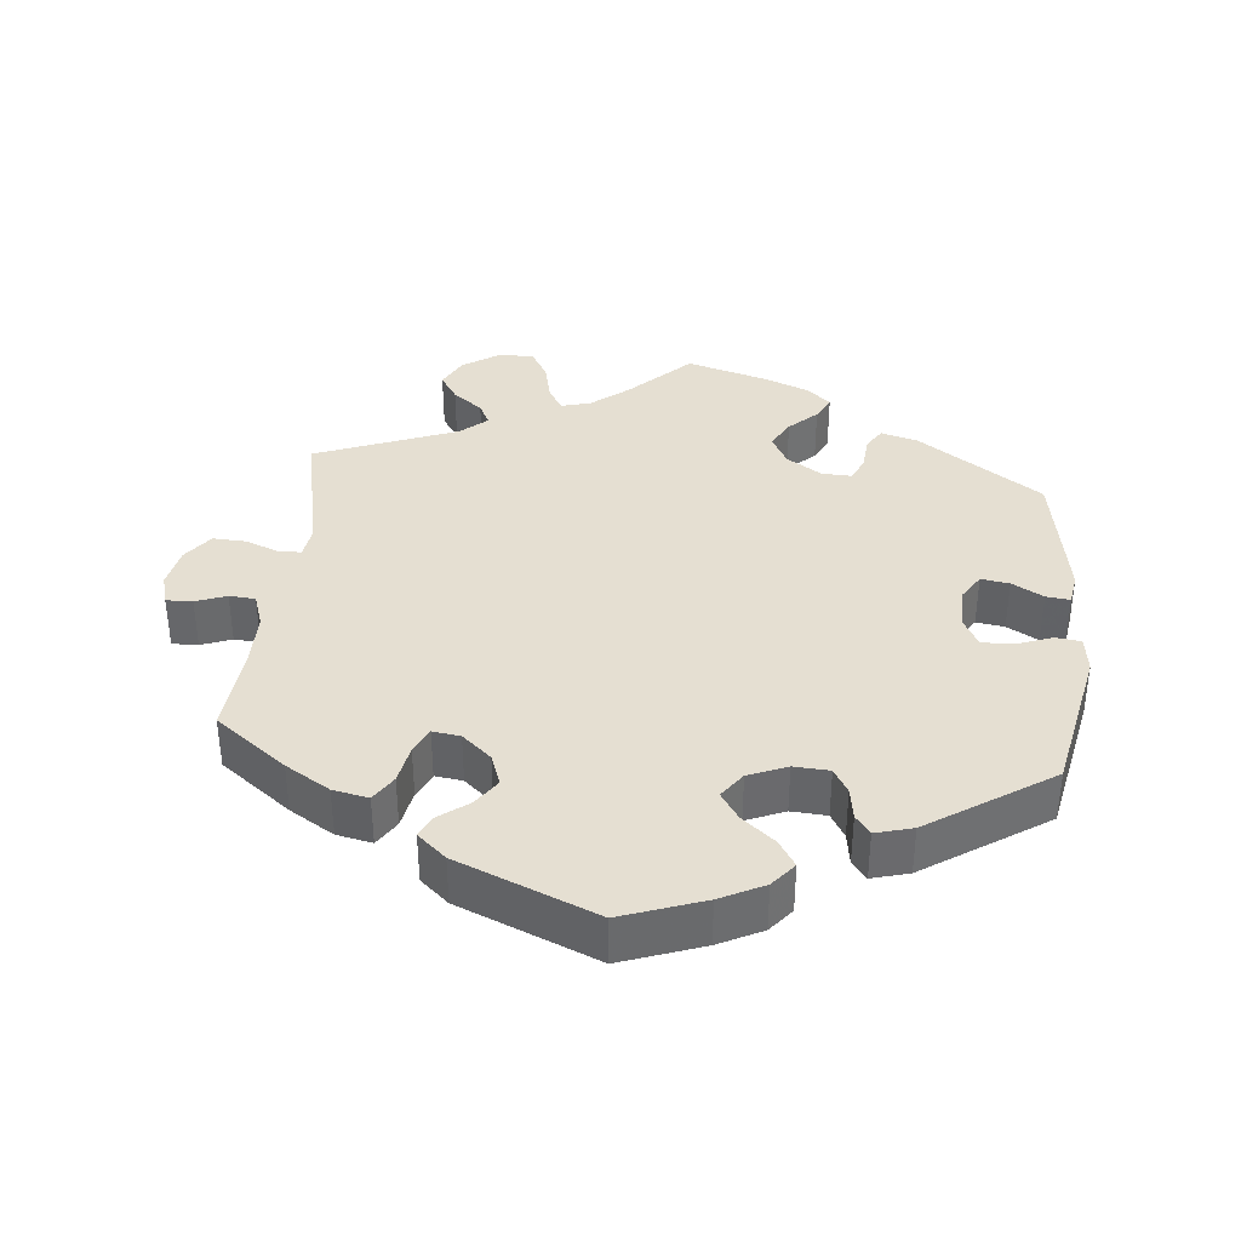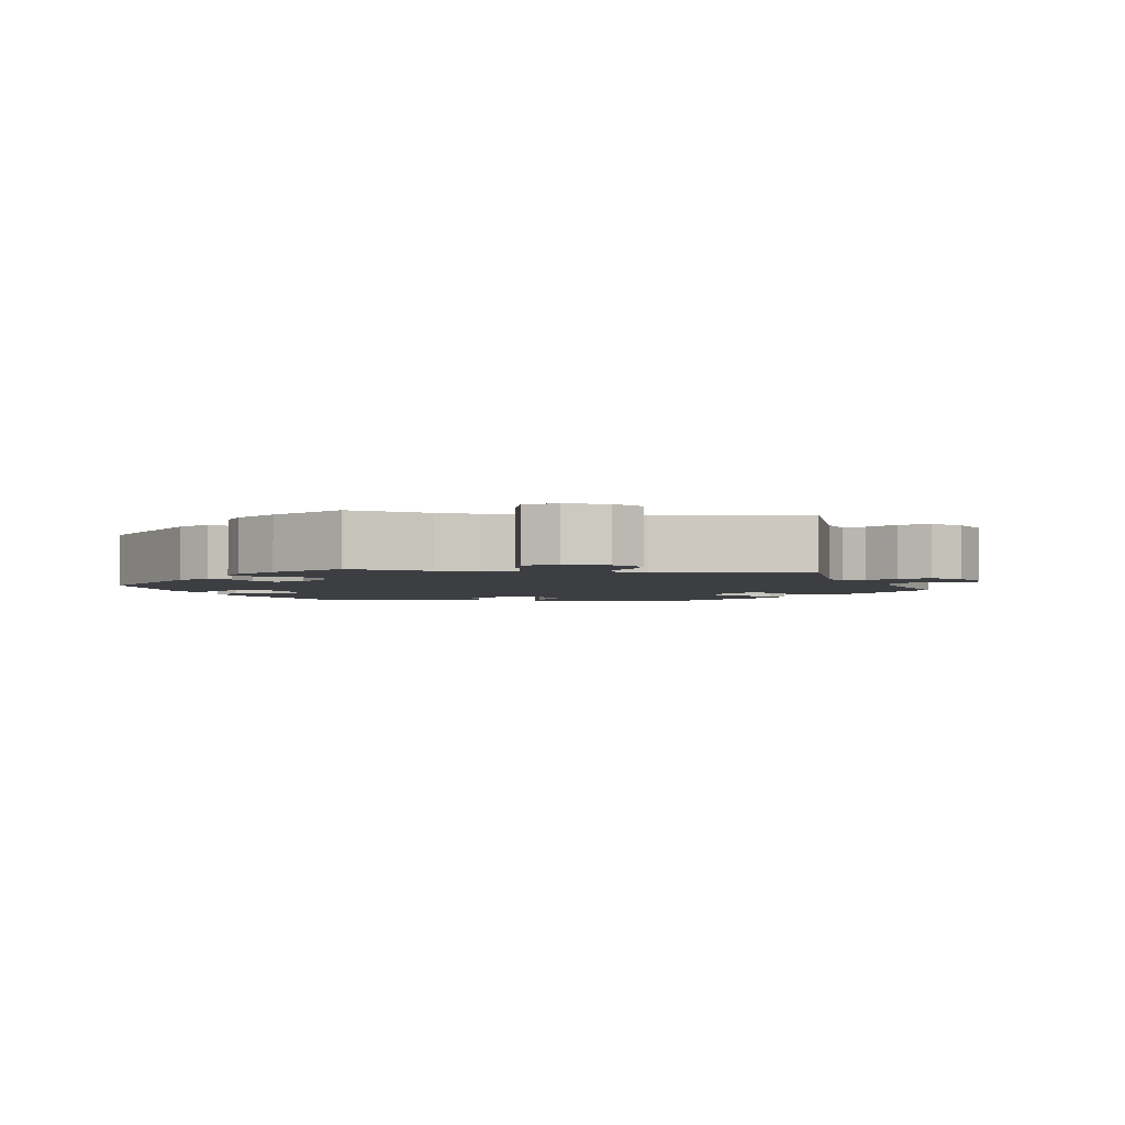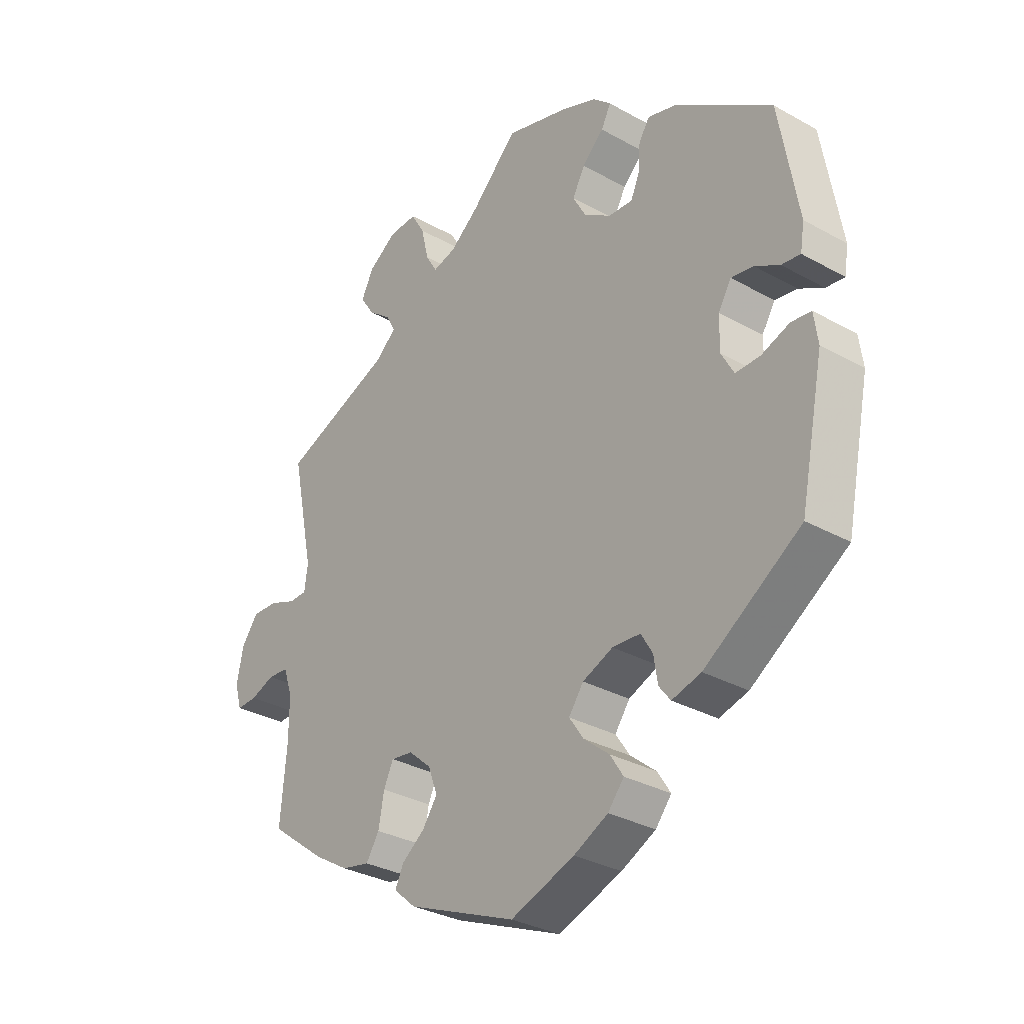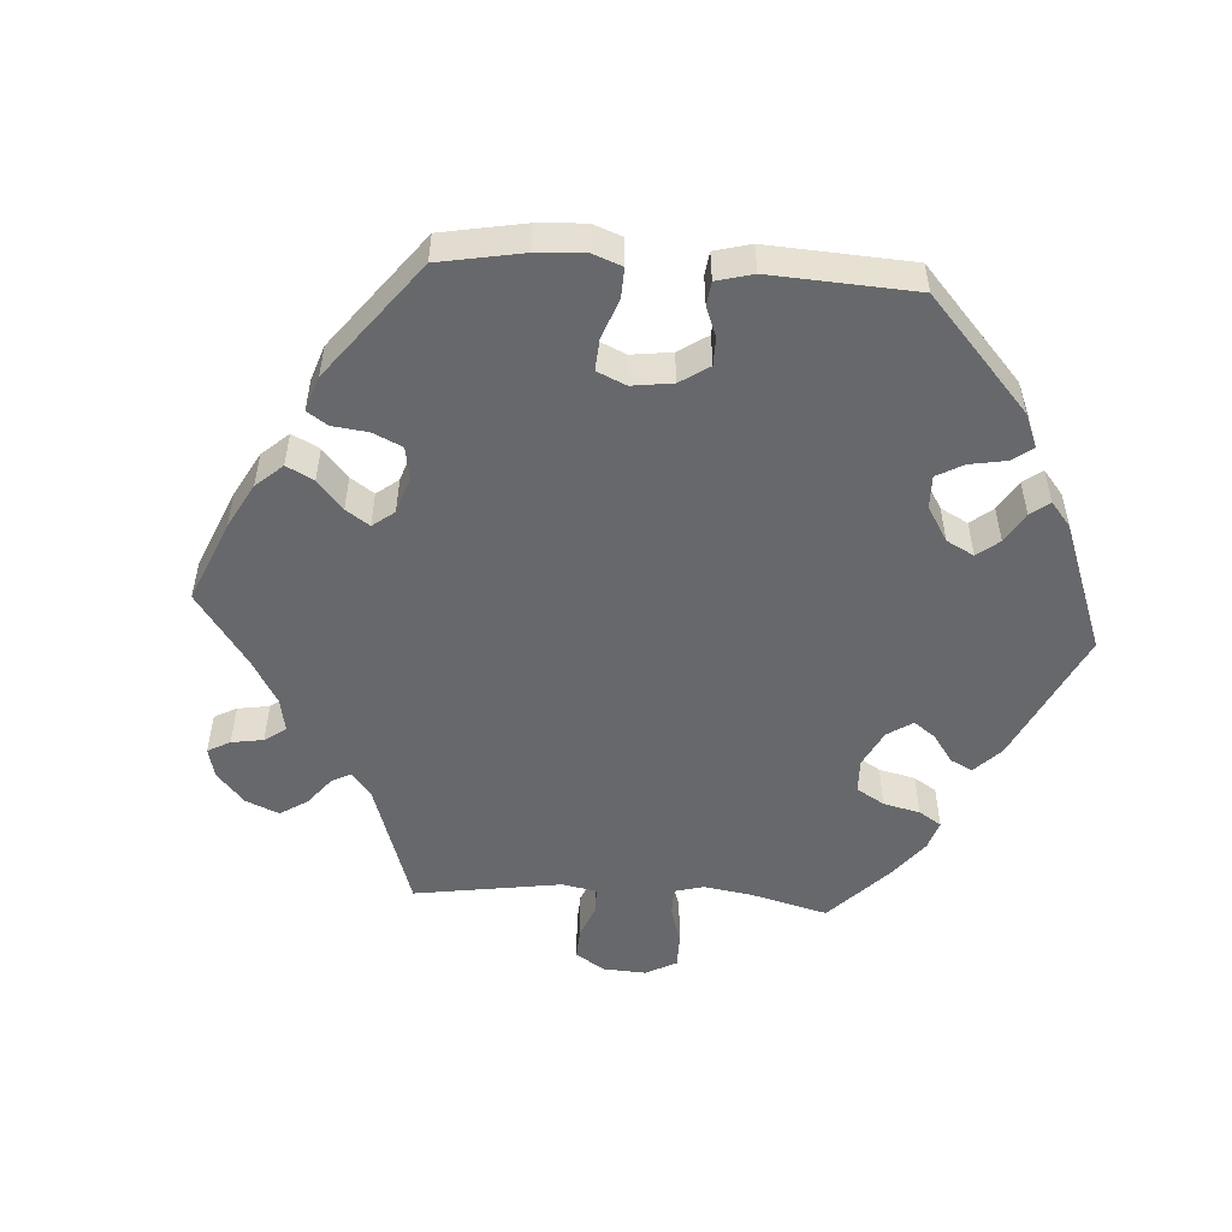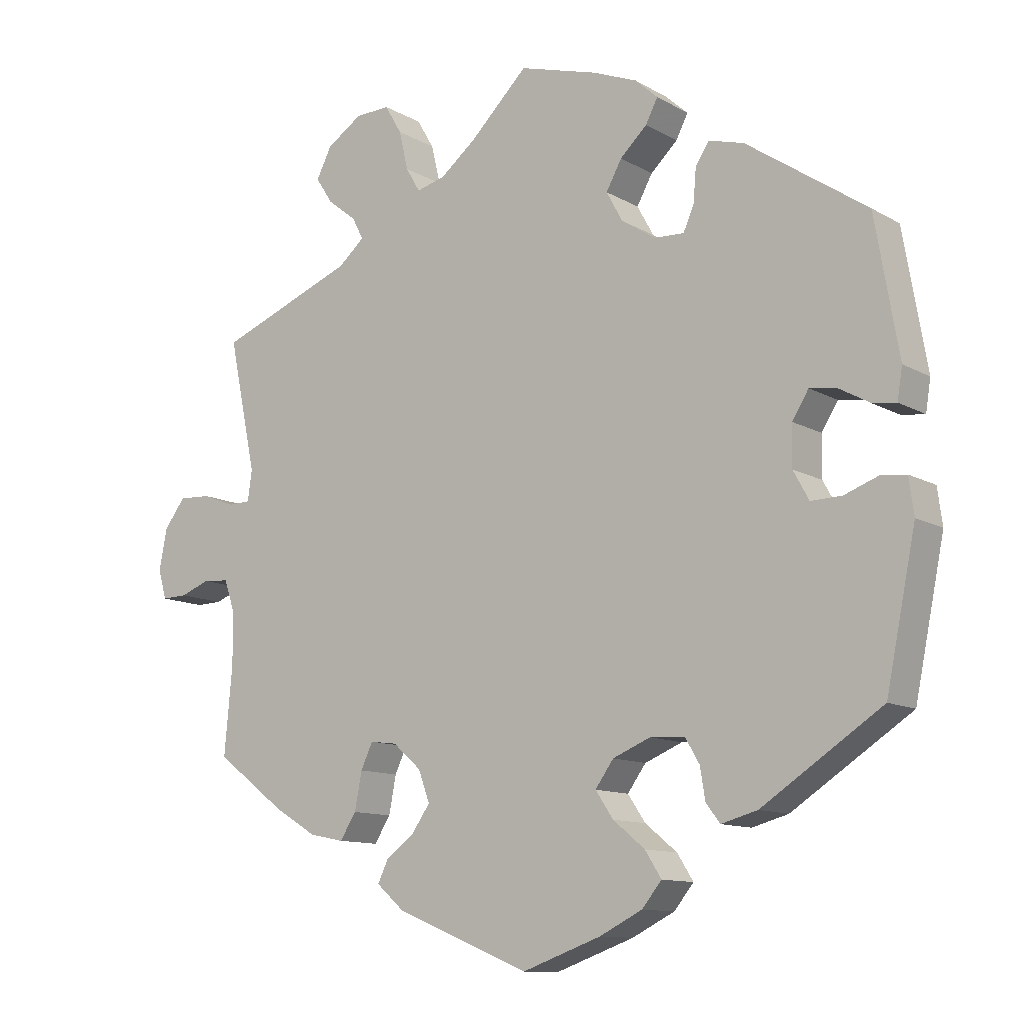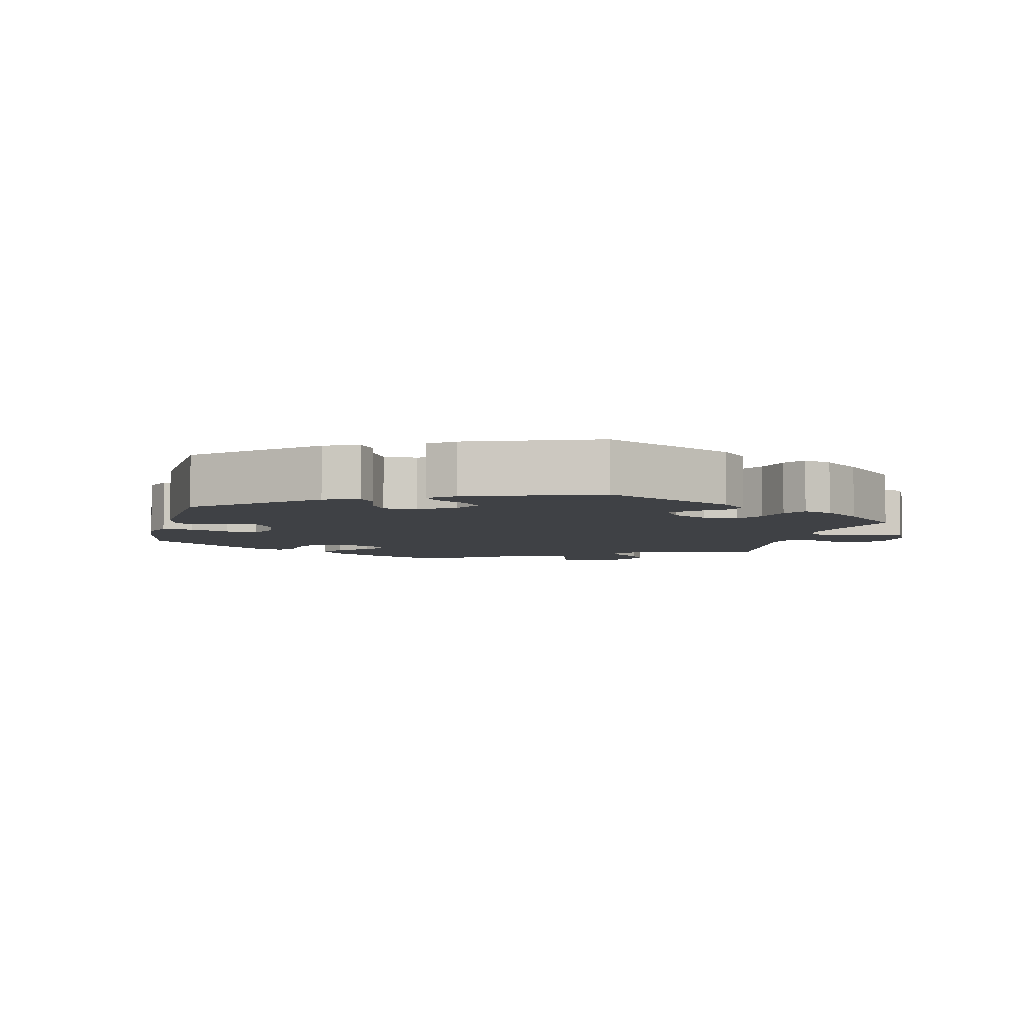
<metadata>
{"format":"obj","ext":"obj","renderer":"f3d","projection":"perspective","resolution":1024,"background":"white","views":[{"elev":37.3,"azim":-174.4,"up":"+Y"},{"elev":-3.0,"azim":22.4,"up":"+Y"},{"elev":-31.6,"azim":-128.3,"up":"+Z"},{"elev":-52.3,"azim":-153.9,"up":"+Y"},{"elev":-11.4,"azim":-143.6,"up":"+Z"},{"elev":-5.4,"azim":-73.6,"up":"+Y"}]}
</metadata>
<code>
v 0.462 0.07 0.103
v 0.468 0.07 0.06
v 0.499 0.07 0.059
v 0.546 0.07 0.077
v 0.591 0.07 0.079
v 0.621 0.07 0.039
v 0.632 0.07 -0.018
v 0.62 0.07 -0.06
v 0.584 0.07 -0.059
v 0.542 0.07 -0.043
v 0.506 0.07 -0.046
v 0.49 0.07 -0.092
v 0.49 0.07 -0.165
v 0.501 0.07 -0.288
v 0.403 0.07 -0.362
v 0.342 0.07 -0.399
v 0.293 0.07 -0.409
v 0.27 0.07 -0.373
v 0.26 0.07 -0.32
v 0.243 0.07 -0.284
v 0.205 0.07 -0.289
v 0.165 0.07 -0.324
v 0.149 0.07 -0.368
v 0.175 0.07 -0.405
v 0.215 0.07 -0.435
v 0.23 0.07 -0.466
v 0.191 0.07 -0.5
v 0.001 0.07 -0.578
v -0.111 0.07 -0.538
v -0.171 0.07 -0.508
v -0.199 0.07 -0.474
v -0.176 0.07 -0.438
v -0.131 0.07 -0.401
v -0.106 0.07 -0.364
v -0.132 0.07 -0.328
v -0.185 0.07 -0.306
v -0.234 0.07 -0.309
v -0.254 0.07 -0.343
v -0.261 0.07 -0.387
v -0.281 0.07 -0.413
v -0.332 0.07 -0.399
v -0.501 0.07 -0.288
v -0.543 0.07 -0.083
v -0.536 0.07 -0.032
v -0.501 0.07 -0.028
v -0.452 0.07 -0.046
v -0.409 0.07 -0.047
v -0.387 0.07 -0.007
v -0.388 0.07 0.05
v -0.411 0.07 0.087
v -0.45 0.07 0.081
v -0.493 0.07 0.057
v -0.526 0.07 0.053
v -0.533 0.07 0.097
v -0.5 0.07 0.289
v -0.33 0.07 0.405
v -0.28 0.07 0.419
v -0.261 0.07 0.39
v -0.257 0.07 0.342
v -0.242 0.07 0.308
v -0.2 0.07 0.31
v -0.152 0.07 0.341
v -0.129 0.07 0.383
v -0.151 0.07 0.423
v -0.189 0.07 0.459
v -0.206 0.07 0.492
v -0.174 0.07 0.521
v -0.111 0.07 0.546
v 0 0.07 0.578
v 0.081 0.07 0.498
v 0.132 0.07 0.457
v 0.173 0.07 0.446
v 0.193 0.07 0.48
v 0.206 0.07 0.535
v 0.23 0.07 0.576
v 0.279 0.07 0.574
v 0.329 0.07 0.541
v 0.351 0.07 0.498
v 0.327 0.07 0.461
v 0.286 0.07 0.429
v 0.27 0.07 0.398
v 0.307 0.07 0.366
v 0.501 0.07 0.29
v 0.462 0 0.103
v 0.468 0 0.06
v 0.499 0 0.059
v 0.546 0 0.077
v 0.591 0 0.079
v 0.621 0 0.039
v 0.632 0 -0.018
v 0.62 0 -0.06
v 0.584 0 -0.059
v 0.542 0 -0.043
v 0.506 0 -0.046
v 0.49 0 -0.092
v 0.49 0 -0.165
v 0.501 0 -0.288
v 0.403 0 -0.362
v 0.342 0 -0.399
v 0.293 0 -0.409
v 0.27 0 -0.373
v 0.26 0 -0.32
v 0.243 0 -0.284
v 0.205 0 -0.289
v 0.165 0 -0.324
v 0.149 0 -0.368
v 0.175 0 -0.405
v 0.215 0 -0.435
v 0.23 0 -0.466
v 0.191 0 -0.5
v 0.001 0 -0.578
v -0.111 0 -0.538
v -0.171 0 -0.508
v -0.199 0 -0.474
v -0.176 0 -0.438
v -0.131 0 -0.401
v -0.106 0 -0.364
v -0.132 0 -0.328
v -0.185 0 -0.306
v -0.234 0 -0.309
v -0.254 0 -0.343
v -0.261 0 -0.387
v -0.281 0 -0.413
v -0.332 0 -0.399
v -0.501 0 -0.288
v -0.543 0 -0.083
v -0.536 0 -0.032
v -0.501 0 -0.028
v -0.452 0 -0.046
v -0.409 0 -0.047
v -0.387 0 -0.007
v -0.388 0 0.05
v -0.411 0 0.087
v -0.45 0 0.081
v -0.493 0 0.057
v -0.526 0 0.053
v -0.533 0 0.097
v -0.5 0 0.289
v -0.33 0 0.405
v -0.28 0 0.419
v -0.261 0 0.39
v -0.257 0 0.342
v -0.242 0 0.308
v -0.2 0 0.31
v -0.152 0 0.341
v -0.129 0 0.383
v -0.151 0 0.423
v -0.189 0 0.459
v -0.206 0 0.492
v -0.174 0 0.521
v -0.111 0 0.546
v 0 0 0.578
v 0.081 0 0.498
v 0.132 0 0.457
v 0.173 0 0.446
v 0.193 0 0.48
v 0.206 0 0.535
v 0.23 0 0.576
v 0.279 0 0.574
v 0.329 0 0.541
v 0.351 0 0.498
v 0.327 0 0.461
v 0.286 0 0.429
v 0.27 0 0.398
v 0.307 0 0.366
v 0.501 0 0.29
f 82 83 1
f 81 82 1 2
f 77 78 79 80
f 77 80 81
f 76 77 81
f 73 74 75 76
f 72 73 76 81
f 71 72 81 2
f 67 68 69 70
f 67 70 71 2
f 64 65 66 67
f 63 64 67 2
f 56 57 58 59
f 56 59 60
f 55 56 60
f 54 55 60 61
f 51 52 53 54
f 50 51 54 61
f 43 44 45 46
f 43 46 47
f 42 43 47
f 41 42 47 48
f 38 39 40 41
f 37 38 41 48
f 30 31 32 33
f 30 33 34
f 29 30 34
f 28 29 34
f 27 28 34
f 24 25 26 27
f 23 24 27 34
f 22 23 34 35
f 16 17 18 19
f 16 19 20
f 13 14 15 16
f 12 13 16 20
f 11 12 20 21
f 7 8 9 10
f 7 10 11
f 6 7 11
f 3 4 5 6
f 2 3 6 11
f 62 63 2 11
f 49 50 61 62
f 36 37 48 49
f 21 22 35 36
f 36 49 62
f 11 21 36 62
f 84 166 165
f 85 84 165 164
f 163 162 161 160
f 164 163 160
f 164 160 159
f 159 158 157 156
f 164 159 156 155
f 85 164 155 154
f 153 152 151 150
f 85 154 153 150
f 150 149 148 147
f 85 150 147 146
f 142 141 140 139
f 143 142 139
f 143 139 138
f 144 143 138 137
f 137 136 135 134
f 144 137 134 133
f 129 128 127 126
f 130 129 126
f 130 126 125
f 131 130 125 124
f 124 123 122 121
f 131 124 121 120
f 116 115 114 113
f 117 116 113
f 117 113 112
f 117 112 111
f 117 111 110
f 110 109 108 107
f 117 110 107 106
f 118 117 106 105
f 102 101 100 99
f 103 102 99
f 99 98 97 96
f 103 99 96 95
f 104 103 95 94
f 93 92 91 90
f 94 93 90
f 94 90 89
f 89 88 87 86
f 94 89 86 85
f 94 85 146 145
f 145 144 133 132
f 132 131 120 119
f 119 118 105 104
f 145 132 119
f 145 119 104 94
f 1 84 85 2
f 2 85 86 3
f 3 86 87 4
f 4 87 88 5
f 5 88 89 6
f 6 89 90 7
f 7 90 91 8
f 8 91 92 9
f 9 92 93 10
f 10 93 94 11
f 11 94 95 12
f 12 95 96 13
f 13 96 97 14
f 14 97 98 15
f 15 98 99 16
f 16 99 100 17
f 17 100 101 18
f 18 101 102 19
f 19 102 103 20
f 20 103 104 21
f 21 104 105 22
f 22 105 106 23
f 23 106 107 24
f 24 107 108 25
f 25 108 109 26
f 26 109 110 27
f 27 110 111 28
f 28 111 112 29
f 29 112 113 30
f 30 113 114 31
f 31 114 115 32
f 32 115 116 33
f 33 116 117 34
f 34 117 118 35
f 35 118 119 36
f 36 119 120 37
f 37 120 121 38
f 38 121 122 39
f 39 122 123 40
f 40 123 124 41
f 41 124 125 42
f 42 125 126 43
f 43 126 127 44
f 44 127 128 45
f 45 128 129 46
f 46 129 130 47
f 47 130 131 48
f 48 131 132 49
f 49 132 133 50
f 50 133 134 51
f 51 134 135 52
f 52 135 136 53
f 53 136 137 54
f 54 137 138 55
f 55 138 139 56
f 56 139 140 57
f 57 140 141 58
f 58 141 142 59
f 59 142 143 60
f 60 143 144 61
f 61 144 145 62
f 62 145 146 63
f 63 146 147 64
f 64 147 148 65
f 65 148 149 66
f 66 149 150 67
f 67 150 151 68
f 68 151 152 69
f 69 152 153 70
f 70 153 154 71
f 71 154 155 72
f 72 155 156 73
f 73 156 157 74
f 74 157 158 75
f 75 158 159 76
f 76 159 160 77
f 77 160 161 78
f 78 161 162 79
f 79 162 163 80
f 80 163 164 81
f 81 164 165 82
f 82 165 166 83
f 83 166 84 1

</code>
